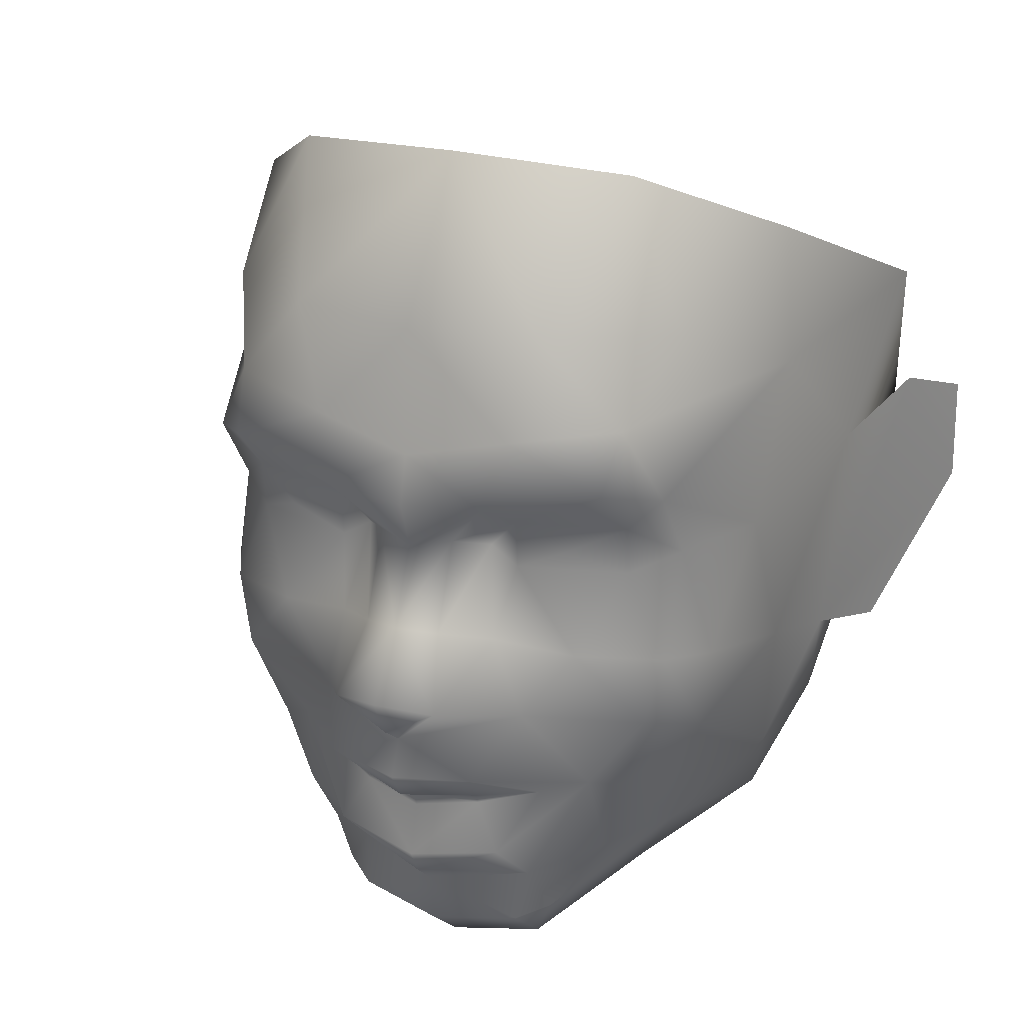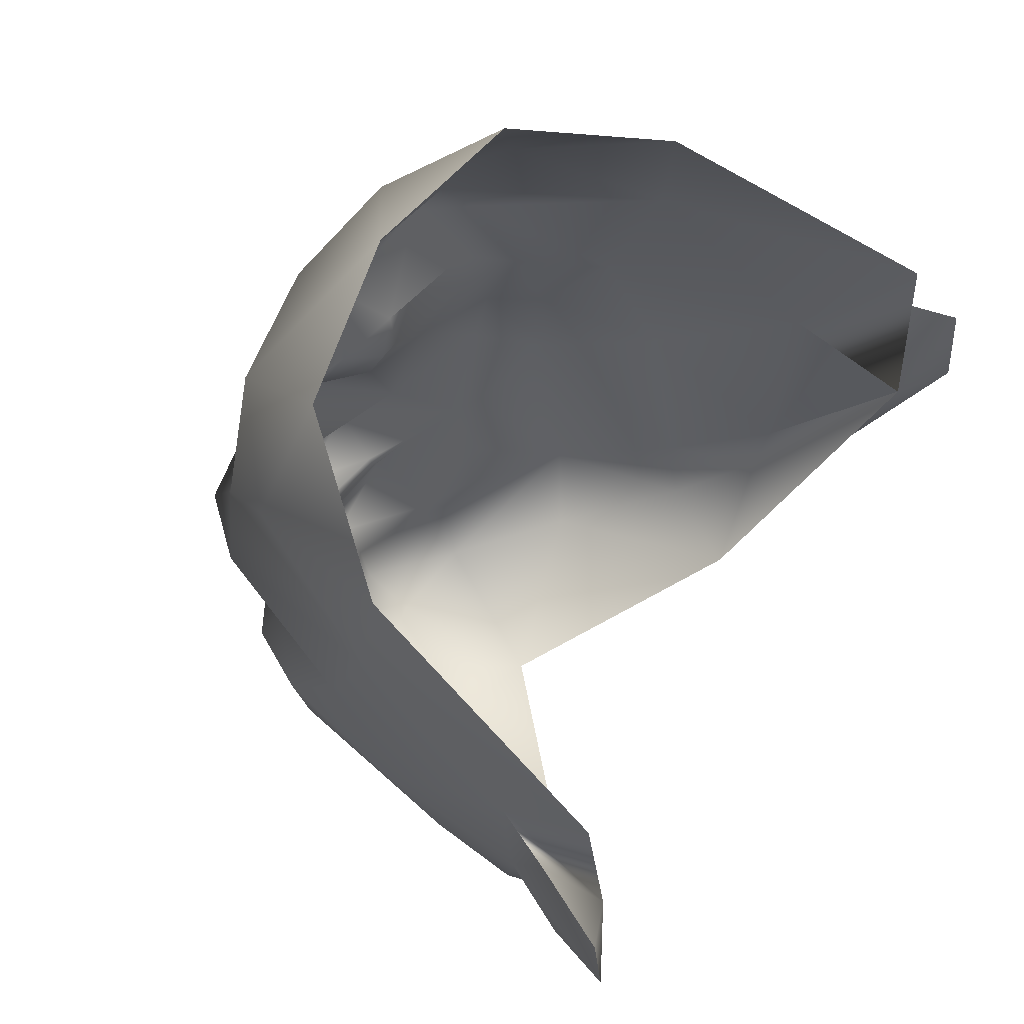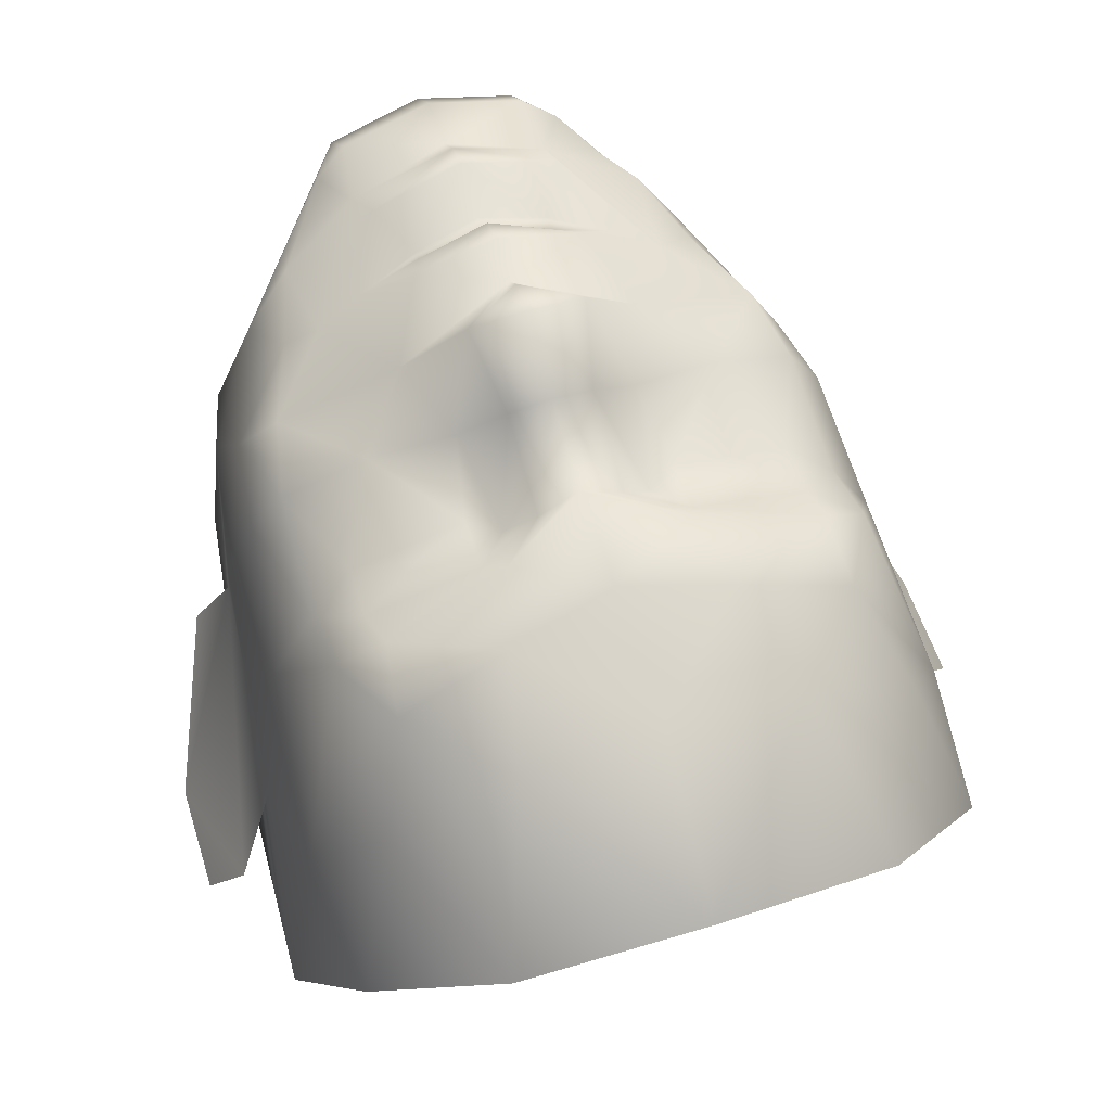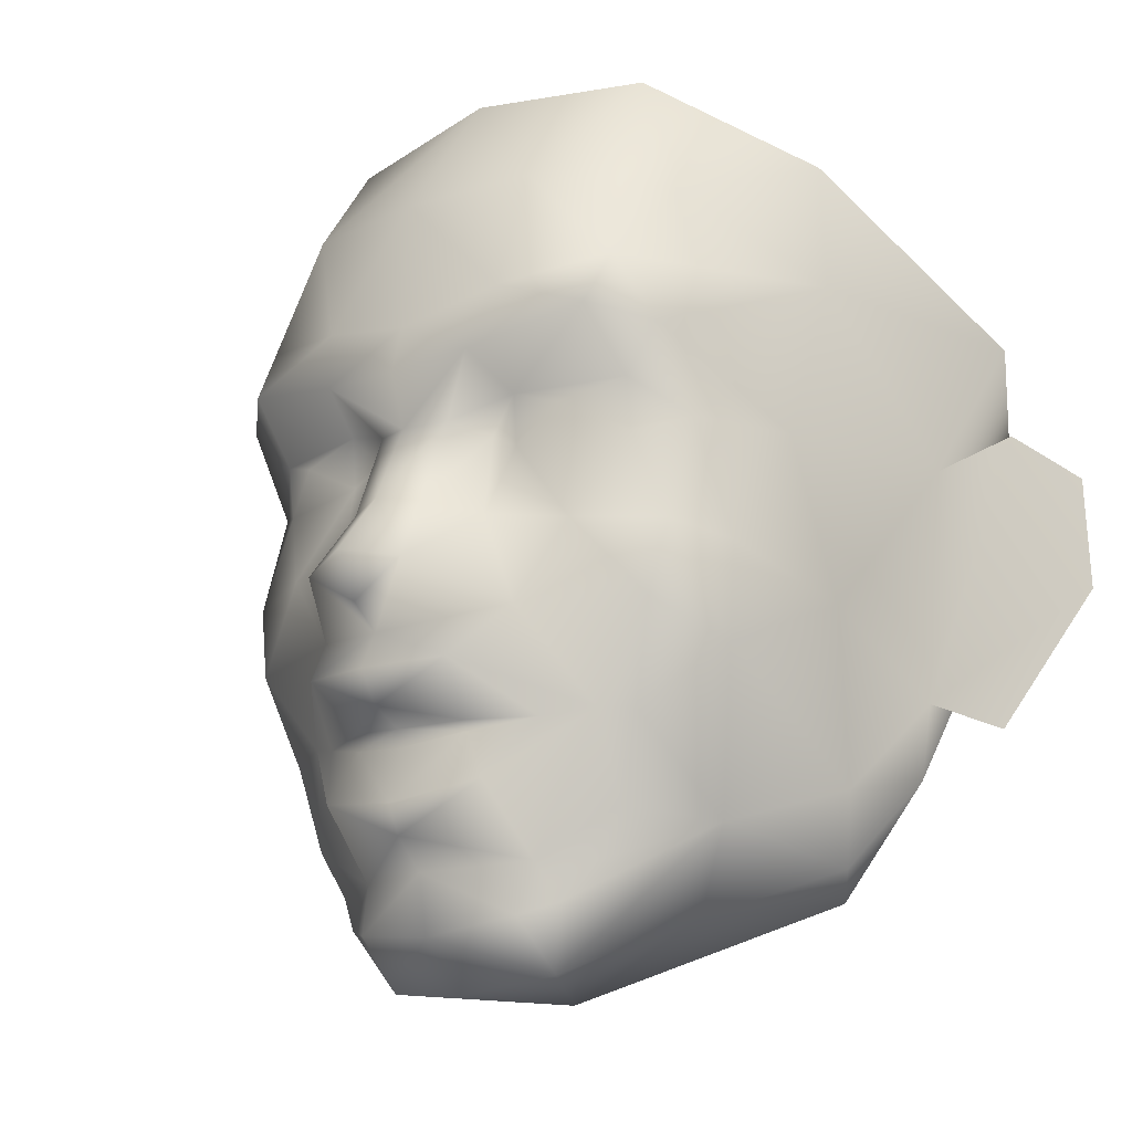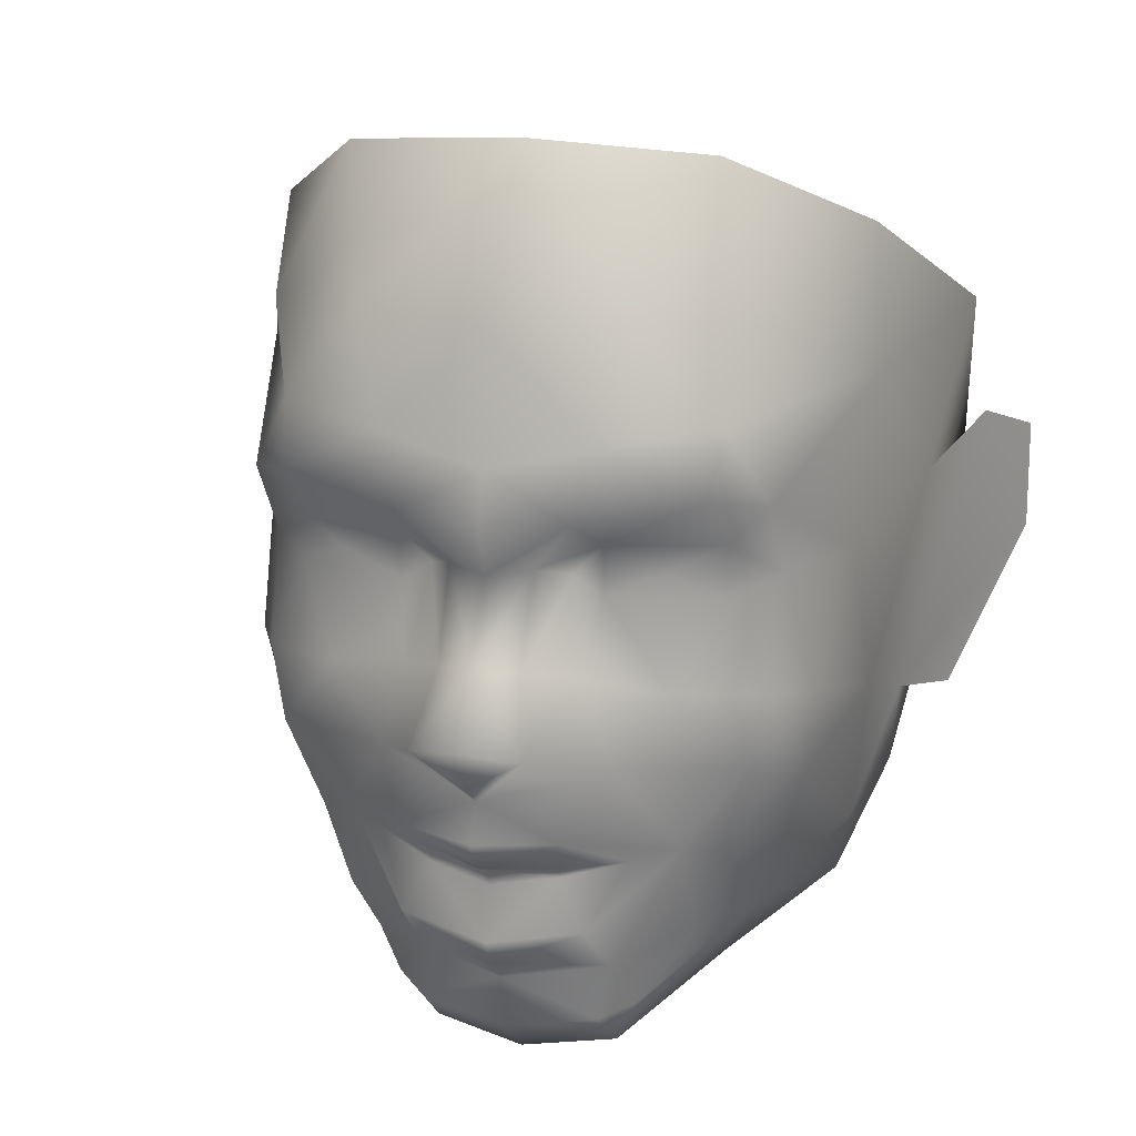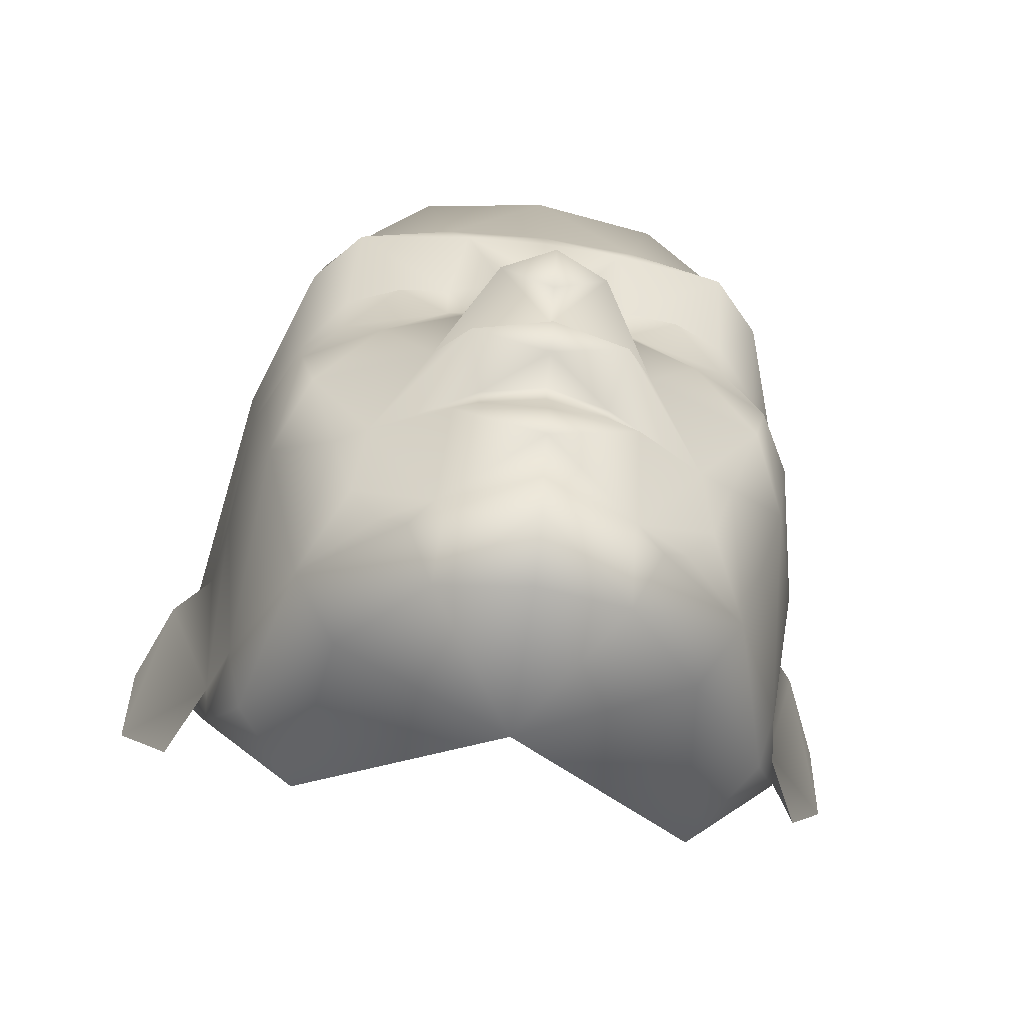
<metadata>
{"format":"obj","ext":"obj","renderer":"f3d","projection":"perspective","resolution":1024,"background":"white","views":[{"elev":24.4,"azim":24.0,"up":"+Y"},{"elev":64.4,"azim":120.0,"up":"+Y"},{"elev":63.1,"azim":162.3,"up":"+Z"},{"elev":-17.9,"azim":36.9,"up":"+Y"},{"elev":17.5,"azim":17.1,"up":"+Y"},{"elev":-62.6,"azim":-7.7,"up":"+Y"}]}
</metadata>
<code>
g mesh00
v -4.679 -2.232 7.335
v -2.551 -3.869 9.635
v -3.129 -3.099 9.249
v 4.214 -0.3602 9.502
v 4.836 1.579 9.954
v 3.503 -0.3211 9.763
v 0 -3.185 10.67
v 0 -2.586 11.32
v -2.047 -3.052 9.793
v -1.96 -5.093 8.998
v 0 -5.097 5.788
v 0 -5.341 9.379
v 2.551 -3.869 9.635
v 3.129 -3.099 9.249
v 2.047 -3.052 9.793
v -5.594 1.429 8.222
v -5.9 -1.289 4.693
v -6.395 2.693 5.69
v -6.448 0.8486 2.348
v -4.836 1.579 9.954
v -4.214 -0.3602 9.502
v -3.525 -0.101 9.763
v -2.582 -0.3878 10.36
v -1.341 -0.7023 10.95
v -1.341 -0.3631 11.03
v 0 -0.5387 11.39
v -3.705 -3.857 6.7
v -4.26 -2.552 2.299
v -2.582 -0.3878 10.36
v -1.662 0.5247 12.03
v -1.341 -0.3631 11.03
v 0 -0.225 12.06
v 0 0.4266 12.47
v 1.662 0.4777 12.03
v 1.903 -1.723 11.21
v 5.594 0.9323 8.38
v 1.96 -5.093 8.998
v 3.705 -3.857 6.7
v 4.679 -2.232 7.335
v 5.528 -2.753 4.259
v 5.9 -1.289 4.693
v -5.528 -2.753 4.259
v -6.31 -0.7666 2.539
v -7.165 4.38 -0.3182
v 1.877 -4.116 10.13
v 2.582 -0.4719 10.35
v 1.341 -0.4917 11.03
v 1.341 -0.7023 10.95
v 0 -0.8886 11.3
v 6.448 0.8486 2.348
v 6.31 -0.7666 2.539
v 7.165 4.38 -0.3182
v 4.26 -2.995 2.299
v 3.724 -2.118 9.32
v 6.395 2.129 5.76
v 0 -0.5387 11.39
v 1.341 -0.4917 11.03
v 2.582 -0.4719 10.35
v 1.341 -0.7023 10.95
v 0 -0.8886 11.3
v 0 -2.006 11.61
v -1.341 -0.7023 10.95
v -1.903 -1.723 11.21
v -2.582 -0.3878 10.36
v -3.724 -2.118 9.32
v -1.877 -4.116 10.13
v 0 -4.385 10.47
v 2.582 -0.4719 10.35
f 1 2 3
f 4 5 6
f 7 8 9
f 10 11 12
f 13 14 15
f 2 1 10
f 1 16 17
f 17 16 18
f 17 18 19
f 20 21 22
f 23 24 25
f 25 24 26
f 27 28 11
f 22 29 30
f 29 31 30
f 30 31 32
f 30 32 33
f 33 32 34
f 35 8 15
f 5 4 36
f 37 38 39
f 39 38 40
f 39 40 41
f 27 42 28
f 28 42 43
f 28 43 44
f 8 7 15
f 15 7 45
f 15 45 13
f 46 47 48
f 48 47 26
f 48 26 49
f 49 26 24
f 50 51 52
f 52 51 53
f 6 54 4
f 4 54 39
f 4 39 36
f 36 39 41
f 36 41 55
f 31 56 32
f 32 56 57
f 32 57 34
f 34 57 58
f 34 58 6
f 59 60 61
f 61 60 62
f 61 62 63
f 63 62 64
f 63 64 22
f 21 65 22
f 22 65 9
f 22 9 63
f 63 9 8
f 63 8 61
f 61 8 35
f 61 35 59
f 11 10 27
f 27 10 1
f 27 1 42
f 42 1 17
f 42 17 43
f 43 17 19
f 43 19 44
f 9 66 7
f 7 66 67
f 7 67 45
f 45 67 37
f 45 37 13
f 13 37 39
f 13 39 14
f 14 39 54
f 14 54 15
f 15 54 6
f 15 6 35
f 35 6 68
f 35 68 59
f 20 16 21
f 21 16 1
f 21 1 65
f 65 1 3
f 65 3 9
f 9 3 2
f 9 2 66
f 66 2 10
f 66 10 67
f 67 10 12
f 67 12 37
f 37 12 11
f 37 11 38
f 38 11 53
f 38 53 40
f 40 53 51
f 40 51 41
f 41 51 50
f 41 50 55
v 2.718 10.42 10.93
v 5.121 10.18 9.054
v 3.718 13.22 8.401
v 4.351 5.009 9.799
v 3.473 3.225 10.6
v 5.162 3.1 9.767
v -5.162 3.1 9.767
v -3.473 3.225 10.6
v -4.351 5.009 9.799
v -6.448 0.8486 2.348
v -7.256 0.5247 0.7516
v -7.165 4.38 -0.3182
v -7.826 6.798 0.8295
v -6.863 5.775 2.348
v -0.8332 3.777 11.8
v -0.8364 5.622 11.05
v -1.443 5.376 10.37
v -2.078 6.061 10.53
v -8.577 3.765 -1.066
v -8.591 6.159 -0.844
v -3.19 5.602 10.61
v -2.074 5.003 10.44
v -1.778 3.496 11.05
v -2.358 1.664 10.87
v 0 1.197 12.1
v -1.148 2.35 12.75
v 0 1.668 12.72
v -8.591 6.159 -0.844
v -8.577 3.765 -1.066
v -7.826 6.798 0.8295
v -6.863 5.775 2.348
v -6.448 0.8486 2.348
v -7.256 0.5247 0.7516
v 6.863 5.775 2.348
v 6.395 2.129 5.76
v 6.448 0.8486 2.348
v 0 13.5 9.104
v 0 2.582 13.21
v 1.148 2.35 12.75
v 0 3.908 12.15
v 7.165 4.38 -0.3182
v 7.256 0.5247 0.7516
v 6.448 0.8486 2.348
v 7.392 9.099 0.06533
v 7.165 4.38 -0.3182
v 2.358 1.664 10.87
v 3.503 -0.3211 9.763
v 4.836 1.579 9.954
v 6.863 5.775 2.348
v 7.826 6.798 0.8295
v 8.591 6.159 -0.844
v 8.577 3.765 -1.066
v 5.265 5.341 8.99
v 5.834 2.841 8.559
v 6.207 5.347 7.008
v 2.078 6.061 10.53
v 1.443 5.376 10.37
v 2.074 5.003 10.44
v 1.778 3.496 11.05
v 7.826 6.798 0.8295
v 8.577 3.765 -1.066
v 8.591 6.159 -0.844
v 7.256 0.5247 0.7516
v 6.448 0.8486 2.348
v 6.863 5.775 2.348
v -1.762 6.734 11.65
v -4.22 7.264 11.13
v -4.36 6.08 9.942
v -5.204 6.961 10.12
v -5.265 5.341 8.99
v -6.207 5.347 7.008
v -5.834 3.071 8.559
v -4.836 1.579 9.954
v -3.525 -0.101 9.763
v -1.662 0.5247 12.03
v 0 0.4266 12.47
v 1.662 0.4777 12.03
v 1.762 6.734 11.65
v 2.153 8.13 11.21
v 0 7.64 11.52
v 0 10.36 11.33
v -2.153 8.13 11.21
v -2.718 10.42 10.93
v -4.396 8.479 10.45
v -5.121 10.18 9.054
v -6.467 8.775 5.897
v 3.19 5.602 10.61
v 4.36 6.08 9.942
v 5.204 6.961 10.12
v 6.467 8.775 5.897
v -7.165 4.38 -0.3182
v -6.863 5.775 2.348
v -7.392 9.099 0.06533
v -6.194 11.65 5.616
v -3.718 13.22 8.401
v 4.396 8.479 10.45
v 4.22 7.264 11.13
v 0.8364 5.622 11.05
v 0.8332 3.777 11.8
v 6.194 11.65 5.616
v -6.395 2.693 5.69
v -5.594 1.429 8.222
v 0 5.528 11.41
v 0 6.609 11.77
v -6.448 0.8486 2.348
v 5.594 0.9323 8.38
f 69 70 71
f 72 73 74
f 75 76 77
f 78 79 80
f 80 81 82
f 83 84 85
f 85 84 86
f 79 87 80
f 80 87 88
f 80 88 81
f 89 77 90
f 90 77 76
f 90 76 91
f 92 93 94
f 94 93 95
f 96 97 98
f 99 98 100
f 100 98 97
f 100 97 101
f 102 103 104
f 69 71 105
f 106 107 108
f 109 110 111
f 112 102 113
f 114 115 116
f 117 118 109
f 118 119 109
f 109 119 120
f 109 120 110
f 72 74 121
f 121 74 122
f 121 122 123
f 124 125 126
f 126 125 127
f 126 127 73
f 128 129 130
f 131 129 132
f 132 129 128
f 132 128 133
f 84 134 86
f 86 134 135
f 86 135 136
f 136 135 137
f 136 137 138
f 138 137 139
f 138 139 140
f 141 142 92
f 92 142 143
f 92 143 93
f 93 143 144
f 93 144 145
f 140 75 138
f 138 75 77
f 138 77 136
f 136 77 89
f 136 89 86
f 86 89 90
f 86 90 85
f 85 90 91
f 85 91 83
f 146 147 148
f 148 147 149
f 148 149 150
f 150 149 151
f 150 151 152
f 152 151 153
f 152 153 154
f 108 94 106
f 106 94 95
f 106 95 107
f 107 95 93
f 107 93 114
f 114 93 145
f 114 145 115
f 155 72 156
f 156 72 121
f 156 121 157
f 157 121 123
f 157 123 158
f 159 160 161
f 161 160 154
f 161 154 162
f 162 154 153
f 162 153 163
f 163 153 151
f 163 151 105
f 105 151 149
f 105 149 69
f 69 149 147
f 70 69 164
f 164 69 147
f 164 147 165
f 165 147 146
f 165 146 124
f 124 146 166
f 124 166 125
f 125 166 167
f 125 167 127
f 73 72 126
f 126 72 155
f 126 155 124
f 124 155 156
f 124 156 165
f 165 156 157
f 165 157 164
f 164 157 158
f 164 158 70
f 70 158 168
f 70 168 71
f 139 169 140
f 140 169 170
f 140 170 75
f 75 170 141
f 75 141 76
f 76 141 92
f 76 92 91
f 91 92 94
f 91 94 83
f 83 94 108
f 83 108 84
f 84 108 171
f 84 171 134
f 134 171 172
f 173 169 160
f 160 169 139
f 160 139 154
f 154 139 137
f 154 137 152
f 152 137 135
f 152 135 150
f 150 135 134
f 150 134 148
f 148 134 172
f 148 172 146
f 146 172 171
f 146 171 166
f 166 171 108
f 166 108 167
f 167 108 107
f 167 107 127
f 127 107 114
f 127 114 73
f 73 114 116
f 73 116 74
f 74 116 174
f 74 174 122
f 122 174 103
f 122 103 123
f 123 103 102
f 123 102 158
f 158 102 112
f 158 112 168

</code>
